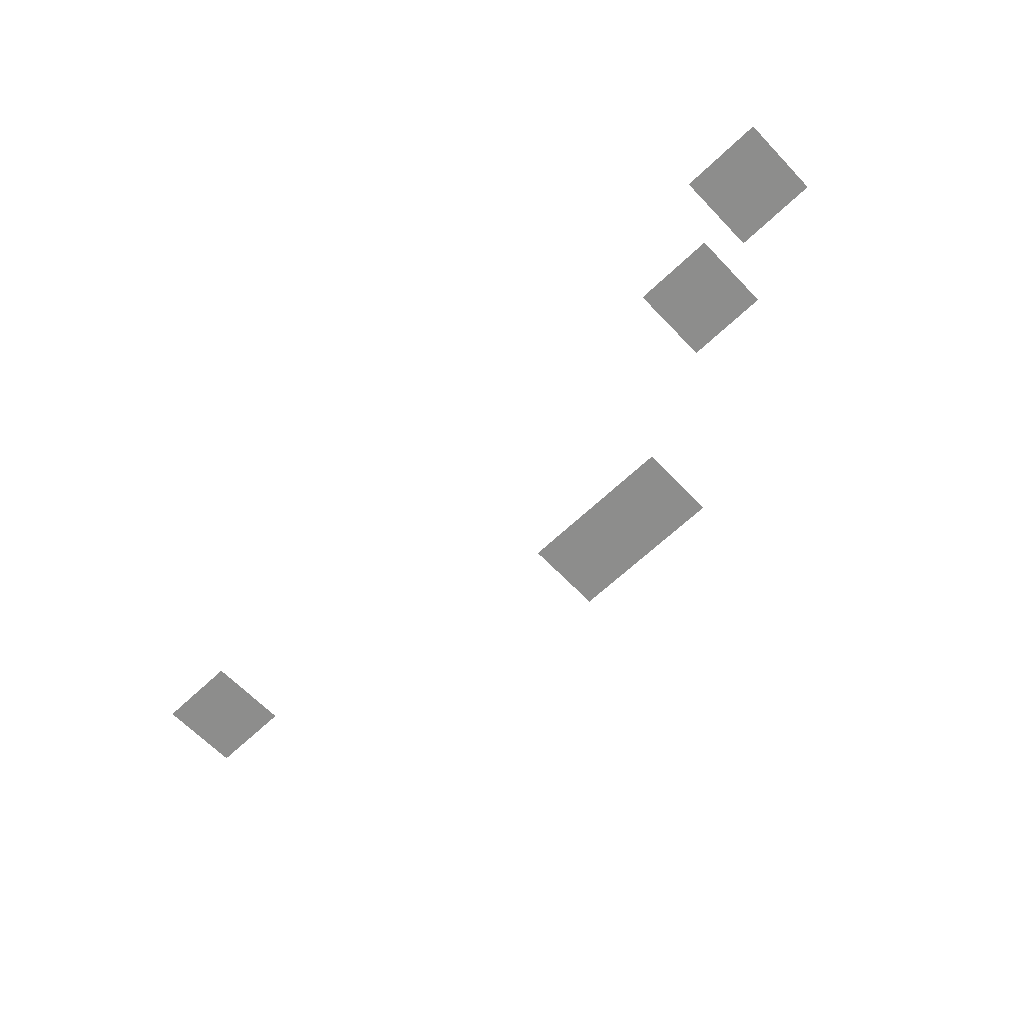
<metadata>
{"format":"obj","ext":"obj","renderer":"f3d","projection":"perspective","resolution":1024,"background":"white","views":[{"elev":-64.5,"azim":43.7,"up":"+Z"}]}
</metadata>
<code>
v -60800 -19200 0
v -64000 -19200 0
v -64000 -16000 0
v -60800 -16000 0
v -64000 -19200 0
v -67200 -19200 0
v -67200 -16000 0
v -64000 -16000 0
v -67200 -19200 0
v -70400 -19200 0
v -70400 -16000 0
v -67200 -16000 0
v -70400 -19200 0
v -73600 -19200 0
v -73600 -16000 0
v -70400 -16000 0
v -73600 -19200 0
v -76800 -19200 0
v -76800 -16000 0
v -73600 -16000 0
v -76800 -19200 0
v -80000 -19200 0
v -80000 -16000 0
v -76800 -16000 0
v -60800 -22400 0
v -64000 -22400 0
v -64000 -19200 0
v -60800 -19200 0
v -64000 -22400 0
v -67200 -22400 0
v -67200 -19200 0
v -64000 -19200 0
v -67200 -22400 0
v -70400 -22400 0
v -70400 -19200 0
v -67200 -19200 0
v -70400 -22400 0
v -73600 -22400 0
v -73600 -19200 0
v -70400 -19200 0
v -73600 -22400 0
v -76800 -22400 0
v -76800 -19200 0
v -73600 -19200 0
v -76800 -22400 0
v -80000 -22400 0
v -80000 -19200 0
v -76800 -19200 0
v -60800 -25600 0
v -64000 -25600 0
v -64000 -22400 0
v -60800 -22400 0
v -64000 -25600 0
v -67200 -25600 0
v -67200 -22400 0
v -64000 -22400 0
v -67200 -25600 0
v -70400 -25600 0
v -70400 -22400 0
v -67200 -22400 0
v -70400 -25600 0
v -73600 -25600 0
v -73600 -22400 0
v -70400 -22400 0
v -73600 -25600 0
v -76800 -25600 0
v -76800 -22400 0
v -73600 -22400 0
v -76800 -25600 0
v -80000 -25600 0
v -80000 -22400 0
v -76800 -22400 0
v -38400 -35200 0
v -41600 -35200 0
v -41600 -32000 0
v -38400 -32000 0
v -41600 -35200 0
v -44800 -35200 0
v -44800 -32000 0
v -41600 -32000 0
v -44800 -35200 0
v -48000 -35200 0
v -48000 -32000 0
v -44800 -32000 0
v -121600 -35200 0
v -124800 -35200 0
v -124800 -32000 0
v -121600 -32000 0
v -124800 -35200 0
v -128000 -35200 0
v -128000 -32000 0
v -124800 -32000 0
v -128000 -35200 0
v -131200 -35200 0
v -131200 -32000 0
v -128000 -32000 0
v -38400 -38400 0
v -41600 -38400 0
v -41600 -35200 0
v -38400 -35200 0
v -41600 -38400 0
v -44800 -38400 0
v -44800 -35200 0
v -41600 -35200 0
v -44800 -38400 0
v -48000 -38400 0
v -48000 -35200 0
v -44800 -35200 0
v -121600 -38400 0
v -124800 -38400 0
v -124800 -35200 0
v -121600 -35200 0
v -124800 -38400 0
v -128000 -38400 0
v -128000 -35200 0
v -124800 -35200 0
v -128000 -38400 0
v -131200 -38400 0
v -131200 -35200 0
v -128000 -35200 0
v -25600 -41600 0
v -28800 -41600 0
v -28800 -38400 0
v -25600 -38400 0
v -28800 -41600 0
v -32000 -41600 0
v -32000 -38400 0
v -28800 -38400 0
v -32000 -41600 0
v -35200 -41600 0
v -35200 -38400 0
v -32000 -38400 0
v -38400 -41600 0
v -41600 -41600 0
v -41600 -38400 0
v -38400 -38400 0
v -41600 -41600 0
v -44800 -41600 0
v -44800 -38400 0
v -41600 -38400 0
v -44800 -41600 0
v -48000 -41600 0
v -48000 -38400 0
v -44800 -38400 0
v -121600 -41600 0
v -124800 -41600 0
v -124800 -38400 0
v -121600 -38400 0
v -124800 -41600 0
v -128000 -41600 0
v -128000 -38400 0
v -124800 -38400 0
v -128000 -41600 0
v -131200 -41600 0
v -131200 -38400 0
v -128000 -38400 0
v -25600 -44800 0
v -28800 -44800 0
v -28800 -41600 0
v -25600 -41600 0
v -28800 -44800 0
v -32000 -44800 0
v -32000 -41600 0
v -28800 -41600 0
v -32000 -44800 0
v -35200 -44800 0
v -35200 -41600 0
v -32000 -41600 0
v -25600 -48000 0
v -28800 -48000 0
v -28800 -44800 0
v -25600 -44800 0
v -28800 -48000 0
v -32000 -48000 0
v -32000 -44800 0
v -28800 -44800 0
v -32000 -48000 0
v -35200 -48000 0
v -35200 -44800 0
v -32000 -44800 0
g CoinCollecteMap2_mesh_0009
f 1 2 3 4
f 5 6 7 8
f 9 10 11 12
f 13 14 15 16
f 17 18 19 20
f 21 22 23 24
f 25 26 27 28
f 29 30 31 32
f 33 34 35 36
f 37 38 39 40
f 41 42 43 44
f 45 46 47 48
f 49 50 51 52
f 53 54 55 56
f 57 58 59 60
f 61 62 63 64
f 65 66 67 68
f 69 70 71 72
f 73 74 75 76
f 77 78 79 80
f 81 82 83 84
f 85 86 87 88
f 89 90 91 92
f 93 94 95 96
f 97 98 99 100
f 101 102 103 104
f 105 106 107 108
f 109 110 111 112
f 113 114 115 116
f 117 118 119 120
f 121 122 123 124
f 125 126 127 128
f 129 130 131 132
f 133 134 135 136
f 137 138 139 140
f 141 142 143 144
f 145 146 147 148
f 149 150 151 152
f 153 154 155 156
f 157 158 159 160
f 161 162 163 164
f 165 166 167 168
f 169 170 171 172
f 173 174 175 176
f 177 178 179 180

</code>
